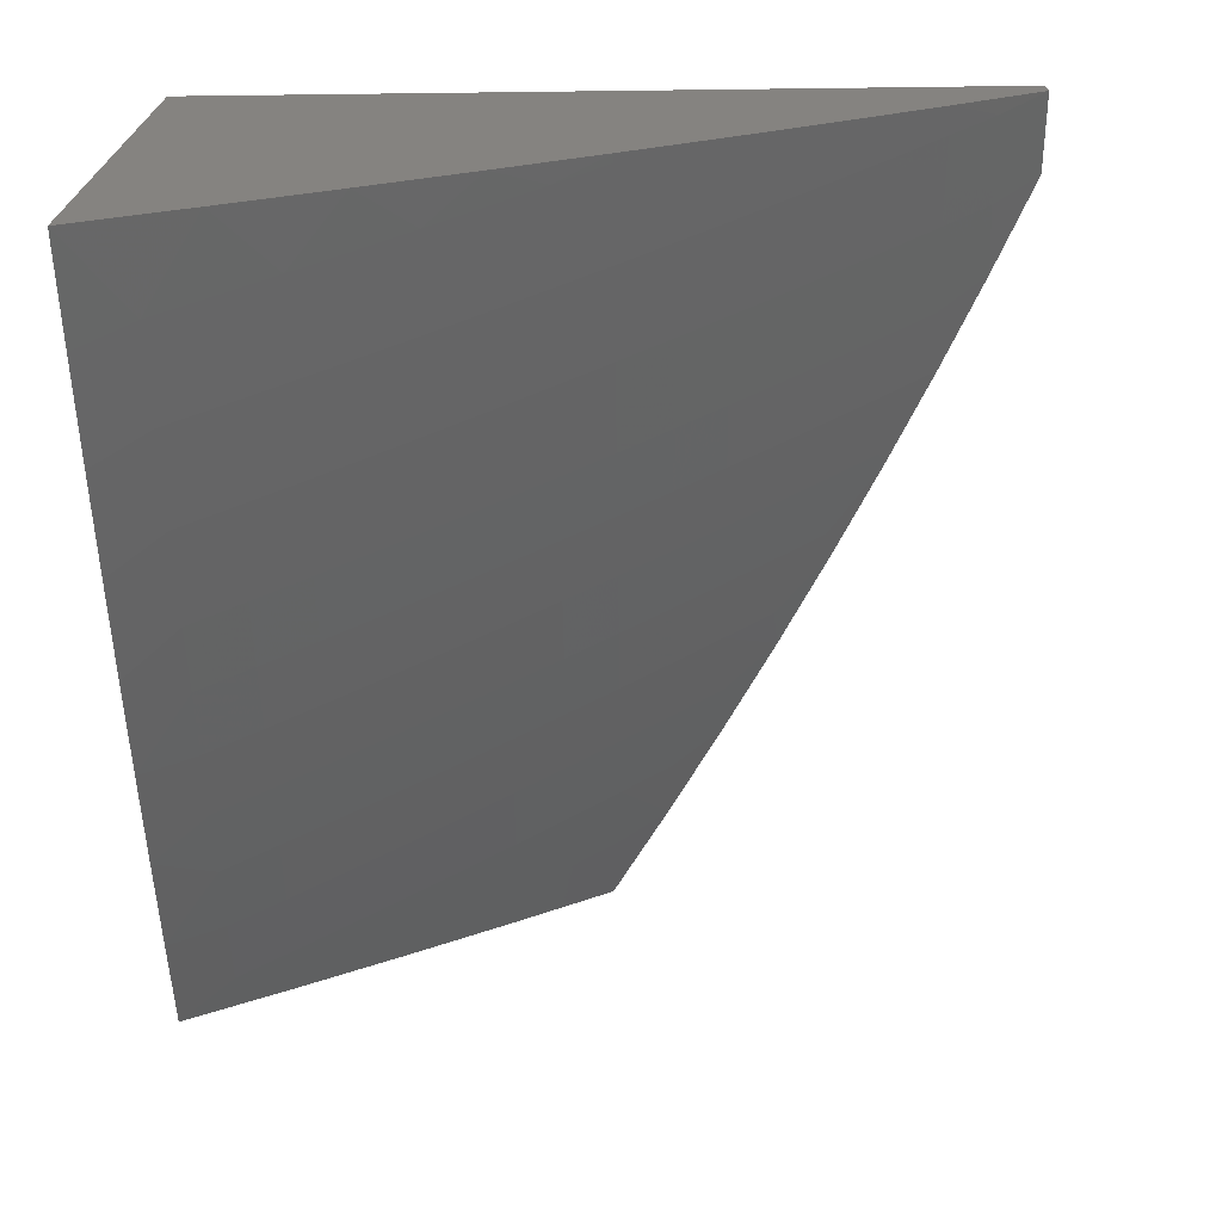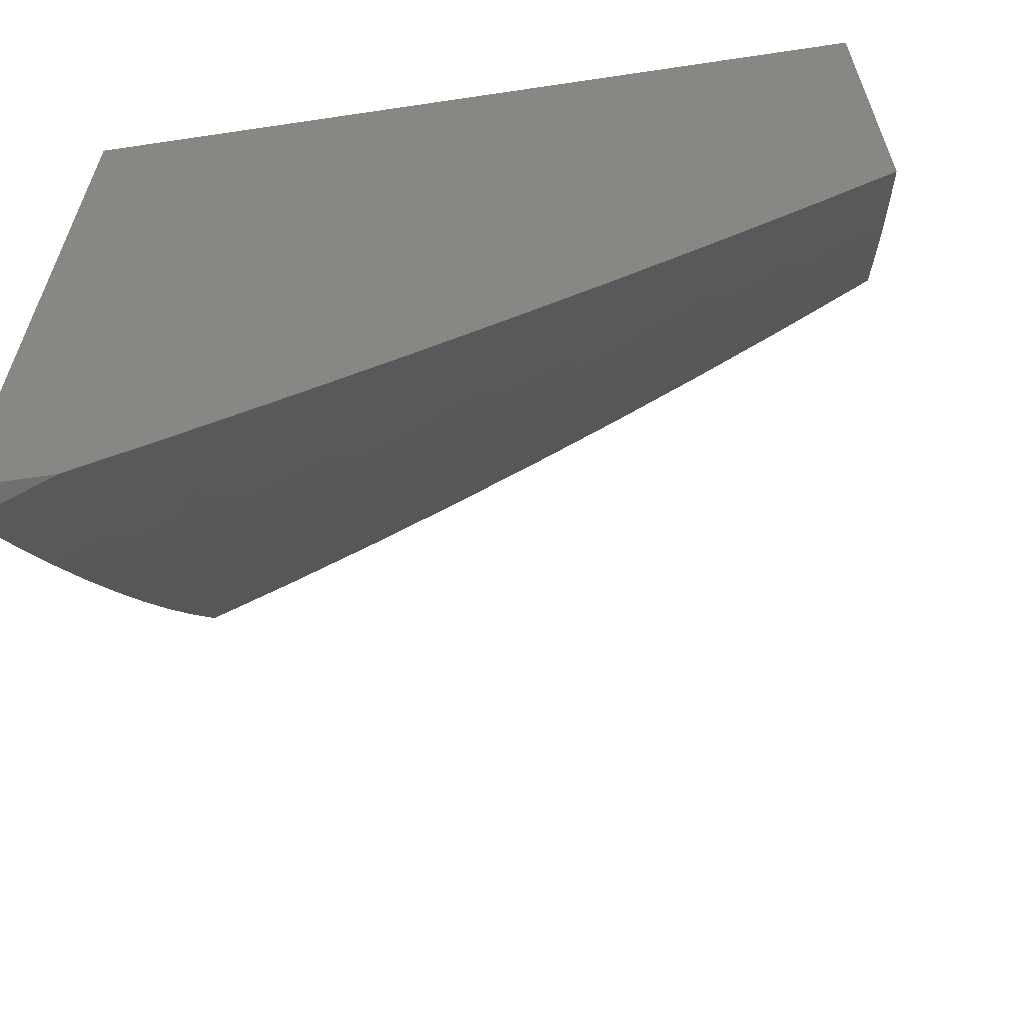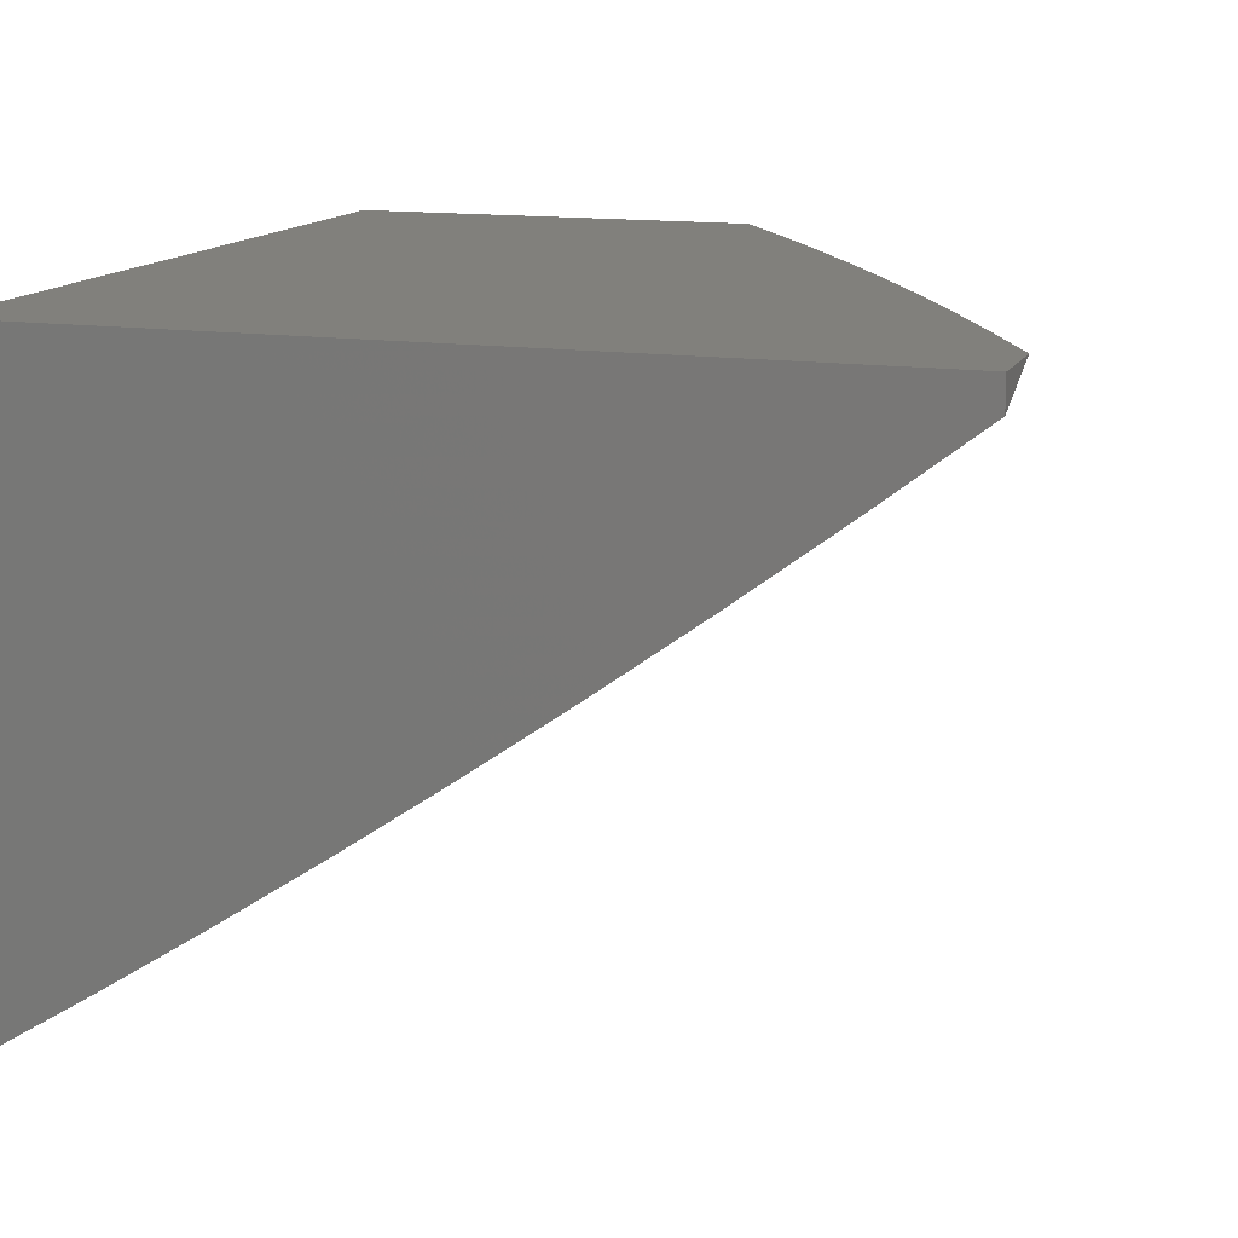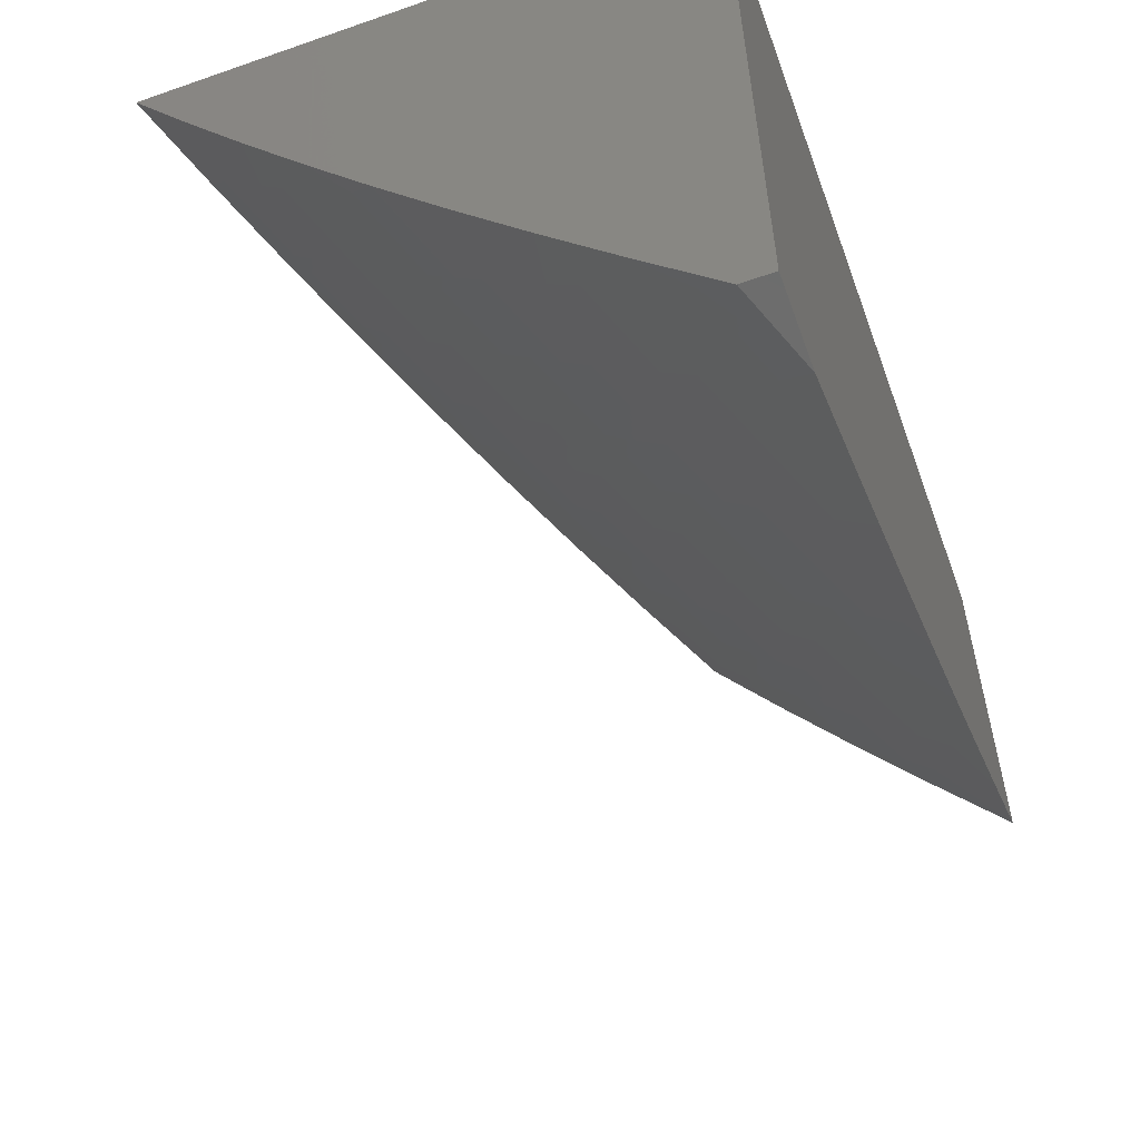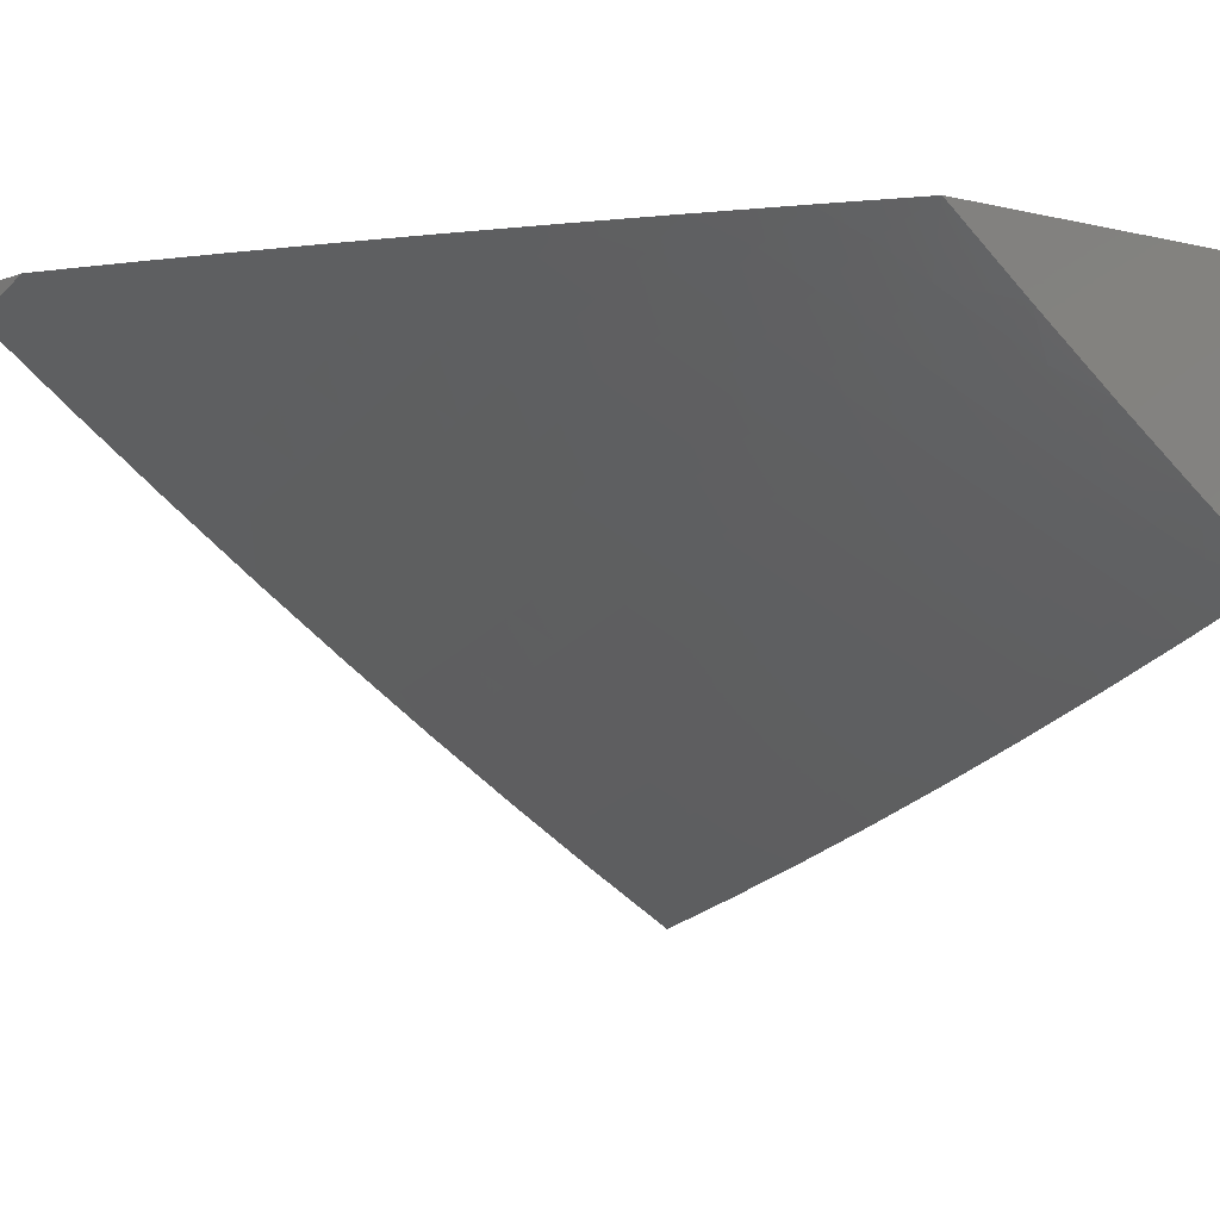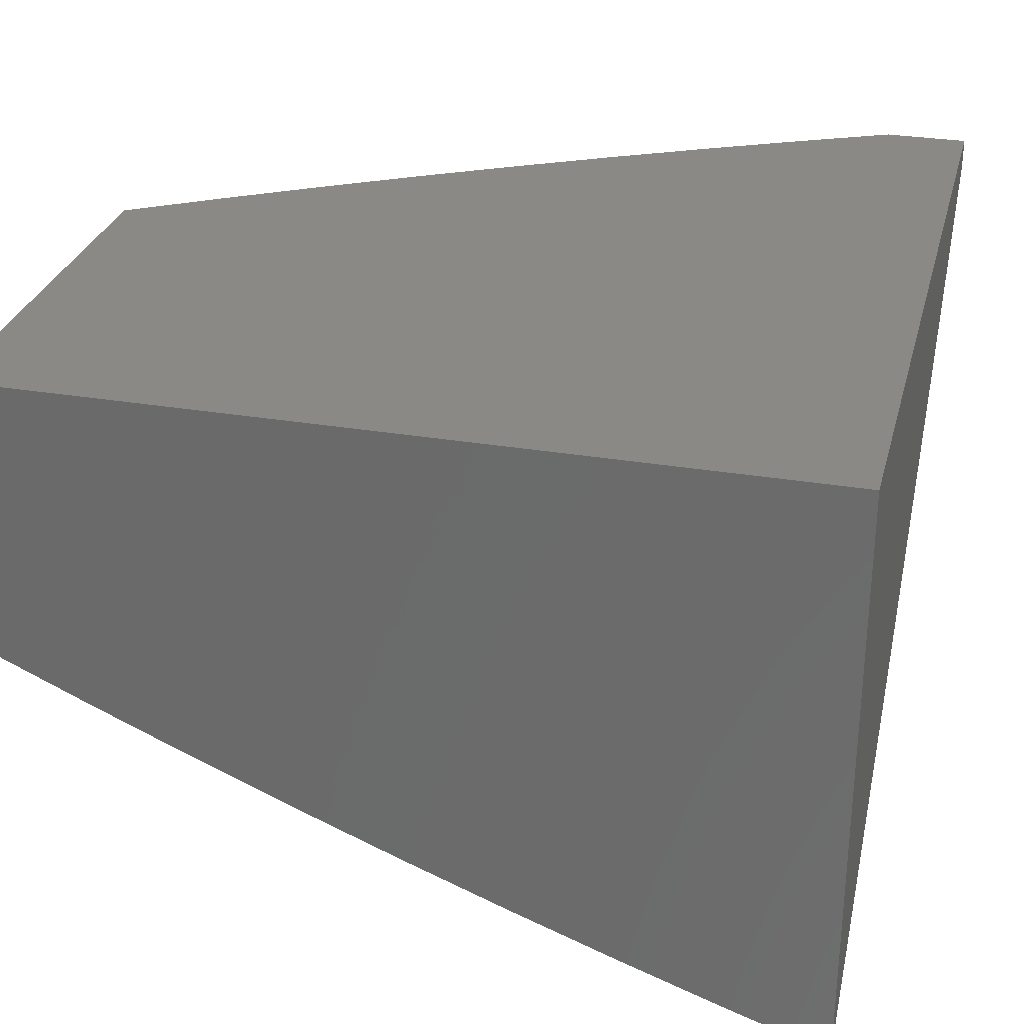
<metadata>
{"format":"stl","ext":"stl","renderer":"f3d","projection":"perspective","resolution":1024,"background":"white","views":[{"elev":-70.8,"azim":90.7,"up":"+Y"},{"elev":-62.5,"azim":-171.4,"up":"+Z"},{"elev":14.0,"azim":108.3,"up":"+Y"},{"elev":-58.8,"azim":109.9,"up":"+Z"},{"elev":-4.4,"azim":-128.9,"up":"+Y"},{"elev":29.4,"azim":14.1,"up":"+Y"}]}
</metadata>
<code>
# stl→obj: 158 verts, 312 faces
v -3 -8.037 -7
v -3.02 -8.077 -6.939
v -3.102 -8 -7
v -3.129 -8.037 -6.939
v -3.218 -8 -6.944
v -3.145 -8.078 -6.879
v -3.255 -8.036 -6.879
v -3.161 -8.118 -6.818
v -3.271 -8.077 -6.818
v -3.177 -8.159 -6.756
v -3.287 -8.117 -6.756
v -3.192 -8.198 -6.695
v -3.303 -8.156 -6.695
v -3.207 -8.238 -6.633
v -3.319 -8.195 -6.633
v -3.223 -8.277 -6.57
v -3.335 -8.234 -6.57
v -3.238 -8.315 -6.508
v -3.351 -8.272 -6.508
v -3.253 -8.353 -6.445
v -3.366 -8.31 -6.445
v -3.267 -8.391 -6.382
v -3.381 -8.348 -6.382
v -3.282 -8.429 -6.319
v -3.396 -8.385 -6.319
v -3.296 -8.466 -6.256
v -3.411 -8.422 -6.256
v -3.31 -8.502 -6.192
v -3.426 -8.458 -6.192
v -3.325 -8.538 -6.128
v -3.441 -8.494 -6.128
v -3.338 -8.574 -6.064
v -3.455 -8.53 -6.064
v -3.38 -8.599 -6
v -3.506 -8.551 -6
v -3 -8.13 -6.879
v -3.035 -8.118 -6.879
v -3.05 -8.159 -6.818
v -3 -8.221 -6.757
v -3.066 -8.199 -6.756
v -3.081 -8.239 -6.695
v -3 -8.311 -6.634
v -3.095 -8.279 -6.633
v -3.11 -8.318 -6.57
v -3 -8.399 -6.51
v -3.124 -8.357 -6.508
v -3.011 -8.396 -6.508
v -3.025 -8.435 -6.445
v -3 -8.485 -6.384
v -3 -8.569 -6.257
v -3.052 -8.511 -6.319
v -3.039 -8.473 -6.382
v -3.139 -8.395 -6.445
v -3 -8.652 -6.129
v -3.079 -8.585 -6.192
v -3.065 -8.548 -6.256
v -3.167 -8.47 -6.319
v -3.153 -8.433 -6.382
v -3 -8.733 -6
v -3.105 -8.658 -6.064
v -3.092 -8.622 -6.128
v -3.195 -8.544 -6.192
v -3.181 -8.508 -6.256
v -3.127 -8.69 -6
v -3.222 -8.617 -6.064
v -3.208 -8.581 -6.128
v -3.254 -8.646 -6
v -3.539 -8.497 -6.064
v -3.63 -8.501 -6
v -3.623 -8.463 -6.064
v -3.706 -8.429 -6.064
v -3.691 -8.393 -6.128
v -3.774 -8.358 -6.128
v -3.758 -8.323 -6.192
v -3.84 -8.287 -6.192
v -3.824 -8.251 -6.256
v -3.906 -8.214 -6.256
v -3.889 -8.178 -6.319
v -3.97 -8.141 -6.319
v -3.953 -8.105 -6.382
v -4 -8.088 -6.375
v -3.935 -8.068 -6.445
v -4 -8 -6.497
v -3.917 -8.031 -6.508
v -3.892 -8 -6.567
v -3.836 -8.068 -6.508
v -3.819 -8.031 -6.57
v -3.756 -8.104 -6.508
v -3.739 -8.067 -6.57
v -3.675 -8.14 -6.508
v -3.658 -8.102 -6.57
v -3.594 -8.174 -6.508
v -3.578 -8.136 -6.57
v -3.513 -8.208 -6.508
v -3.497 -8.17 -6.57
v -3.417 -8.202 -6.57
v -3.401 -8.163 -6.633
v -3.754 -8.45 -6
v -3.79 -8.393 -6.064
v -3.857 -8.322 -6.128
v -3.923 -8.25 -6.192
v -3.988 -8.177 -6.256
v -4 -8.174 -6.251
v -3.877 -8.396 -6
v -3.873 -8.357 -6.064
v -3.939 -8.285 -6.128
v -4 -8.259 -6.126
v -3.956 -8.32 -6.064
v -4 -8.341 -6
v -3.782 -8 -6.634
v -3.721 -8.029 -6.633
v -3.672 -8 -6.7
v -3.641 -8.064 -6.633
v -3.624 -8.025 -6.695
v -3.561 -8.098 -6.633
v -3.544 -8.059 -6.695
v -3.481 -8.131 -6.633
v -3.464 -8.092 -6.695
v -3.384 -8.124 -6.695
v -3.368 -8.085 -6.756
v -3.56 -8 -6.764
v -3.527 -8.02 -6.756
v -3.447 -8 -6.826
v -3.447 -8.053 -6.756
v -3.43 -8.013 -6.818
v -3.352 -8.045 -6.818
v -3.335 -8.005 -6.879
v -3.333 -8 -6.886
v -3.524 -8.462 -6.128
v -3.509 -8.426 -6.192
v -3.494 -8.389 -6.256
v -3.479 -8.353 -6.319
v -3.464 -8.316 -6.382
v -3.448 -8.278 -6.445
v -3.433 -8.24 -6.508
v -3.608 -8.428 -6.128
v -3.592 -8.392 -6.192
v -3.577 -8.356 -6.256
v -3.561 -8.32 -6.319
v -3.545 -8.283 -6.382
v -3.529 -8.245 -6.445
v -3.675 -8.358 -6.192
v -3.659 -8.322 -6.256
v -3.643 -8.286 -6.319
v -3.627 -8.249 -6.382
v -3.611 -8.212 -6.445
v -3.742 -8.287 -6.256
v -3.725 -8.251 -6.319
v -3.807 -8.215 -6.319
v -3.709 -8.214 -6.382
v -3.79 -8.178 -6.382
v -3.872 -8.142 -6.382
v -3.692 -8.177 -6.445
v -3.773 -8.142 -6.445
v -3.854 -8.105 -6.445
v -4 -8 -6
v -3 -8 -6
v -3 -8 -7
f 1 2 3
f 3 2 4
f 3 4 5
f 5 4 6
f 5 6 7
f 7 6 8
f 7 8 9
f 9 8 10
f 9 10 11
f 11 10 12
f 11 12 13
f 13 12 14
f 13 14 15
f 15 14 16
f 15 16 17
f 17 16 18
f 17 18 19
f 19 18 20
f 19 20 21
f 21 20 22
f 21 22 23
f 23 22 24
f 23 24 25
f 25 24 26
f 25 26 27
f 27 26 28
f 27 28 29
f 29 28 30
f 29 30 31
f 31 30 32
f 31 32 33
f 33 32 34
f 33 34 35
f 1 36 2
f 2 36 37
f 2 37 4
f 4 37 6
f 37 36 38
f 38 36 39
f 38 39 40
f 40 39 41
f 40 41 10
f 10 41 12
f 39 42 41
f 41 42 43
f 41 43 12
f 12 43 14
f 43 42 44
f 44 42 45
f 44 45 46
f 46 45 47
f 46 47 48
f 48 47 45
f 48 45 49
f 50 51 49
f 49 51 52
f 49 52 48
f 48 52 53
f 48 53 46
f 46 53 18
f 46 18 16
f 54 55 50
f 50 55 56
f 50 56 51
f 51 56 57
f 51 57 58
f 58 57 22
f 58 22 20
f 59 60 54
f 54 60 61
f 54 61 55
f 55 61 62
f 55 62 63
f 63 62 26
f 63 26 24
f 59 64 60
f 60 64 65
f 60 65 66
f 66 65 30
f 66 30 28
f 64 67 65
f 65 67 32
f 65 32 30
f 67 34 32
f 33 35 68
f 68 35 69
f 68 69 70
f 70 69 71
f 70 71 72
f 72 71 73
f 72 73 74
f 74 73 75
f 74 75 76
f 76 75 77
f 76 77 78
f 78 77 79
f 78 79 80
f 80 79 81
f 80 81 82
f 82 81 83
f 82 83 84
f 84 83 85
f 84 85 86
f 86 85 87
f 86 87 88
f 88 87 89
f 88 89 90
f 90 89 91
f 90 91 92
f 92 91 93
f 92 93 94
f 94 93 95
f 94 95 96
f 96 95 97
f 96 97 15
f 15 97 13
f 69 98 71
f 71 98 99
f 71 99 73
f 73 99 100
f 73 100 75
f 75 100 101
f 75 101 77
f 77 101 102
f 77 102 79
f 79 102 103
f 79 103 81
f 98 104 99
f 99 104 105
f 99 105 100
f 100 105 106
f 100 106 101
f 101 106 107
f 101 107 103
f 105 104 108
f 108 104 109
f 108 109 107
f 85 110 87
f 87 110 89
f 89 110 111
f 111 110 112
f 111 112 113
f 113 112 114
f 113 114 115
f 115 114 116
f 115 116 117
f 117 116 118
f 117 118 119
f 119 118 120
f 119 120 11
f 11 120 9
f 112 121 114
f 114 121 116
f 116 121 122
f 122 121 123
f 122 123 124
f 124 123 125
f 124 125 126
f 126 125 127
f 126 127 7
f 7 127 128
f 7 128 5
f 123 128 125
f 125 128 127
f 8 6 38
f 38 6 37
f 10 8 40
f 40 8 38
f 16 14 44
f 44 14 43
f 44 46 16
f 20 18 53
f 20 53 58
f 58 53 52
f 58 52 51
f 24 22 57
f 24 57 63
f 63 57 56
f 63 56 55
f 28 26 62
f 28 62 66
f 66 62 61
f 66 61 60
f 33 68 31
f 31 68 129
f 31 129 29
f 29 129 130
f 29 130 27
f 27 130 131
f 27 131 25
f 25 131 132
f 25 132 23
f 23 132 133
f 23 133 21
f 21 133 134
f 21 134 19
f 19 134 135
f 19 135 17
f 17 135 96
f 17 96 15
f 119 11 13
f 119 13 97
f 126 7 9
f 126 9 120
f 68 70 129
f 129 70 136
f 129 136 130
f 130 136 137
f 130 137 131
f 131 137 138
f 131 138 132
f 132 138 139
f 132 139 133
f 133 139 140
f 133 140 134
f 134 140 141
f 134 141 135
f 135 141 94
f 135 94 96
f 117 119 97
f 117 97 95
f 124 126 120
f 124 120 118
f 70 72 136
f 136 72 142
f 136 142 137
f 137 142 143
f 137 143 138
f 138 143 144
f 138 144 139
f 139 144 145
f 139 145 140
f 140 145 146
f 140 146 141
f 141 146 92
f 141 92 94
f 115 117 95
f 115 95 93
f 122 124 118
f 122 118 116
f 142 72 74
f 143 142 147
f 147 142 74
f 147 74 76
f 144 143 148
f 148 143 147
f 148 147 149
f 149 147 76
f 149 76 78
f 145 144 150
f 150 144 148
f 150 148 151
f 151 148 149
f 151 149 152
f 152 149 78
f 152 78 80
f 146 145 153
f 153 145 150
f 153 150 154
f 154 150 151
f 154 151 155
f 155 151 152
f 155 152 82
f 82 152 80
f 92 146 90
f 90 146 153
f 90 153 88
f 88 153 154
f 88 154 86
f 86 154 155
f 86 155 84
f 84 155 82
f 115 93 113
f 113 93 91
f 113 91 111
f 111 91 89
f 103 102 101
f 108 107 106
f 105 108 106
f 109 104 156
f 156 104 98
f 156 98 157
f 157 98 69
f 157 69 35
f 35 34 157
f 157 34 67
f 157 67 64
f 64 59 157
f 59 54 157
f 157 54 50
f 157 50 49
f 49 45 157
f 157 45 42
f 157 42 39
f 39 36 157
f 157 36 158
f 158 36 1
f 1 3 158
f 83 81 156
f 156 81 103
f 156 103 107
f 107 109 156
f 3 5 158
f 158 5 157
f 157 5 128
f 157 128 123
f 123 121 157
f 157 121 112
f 157 112 110
f 157 110 156
f 156 110 85
f 156 85 83

</code>
